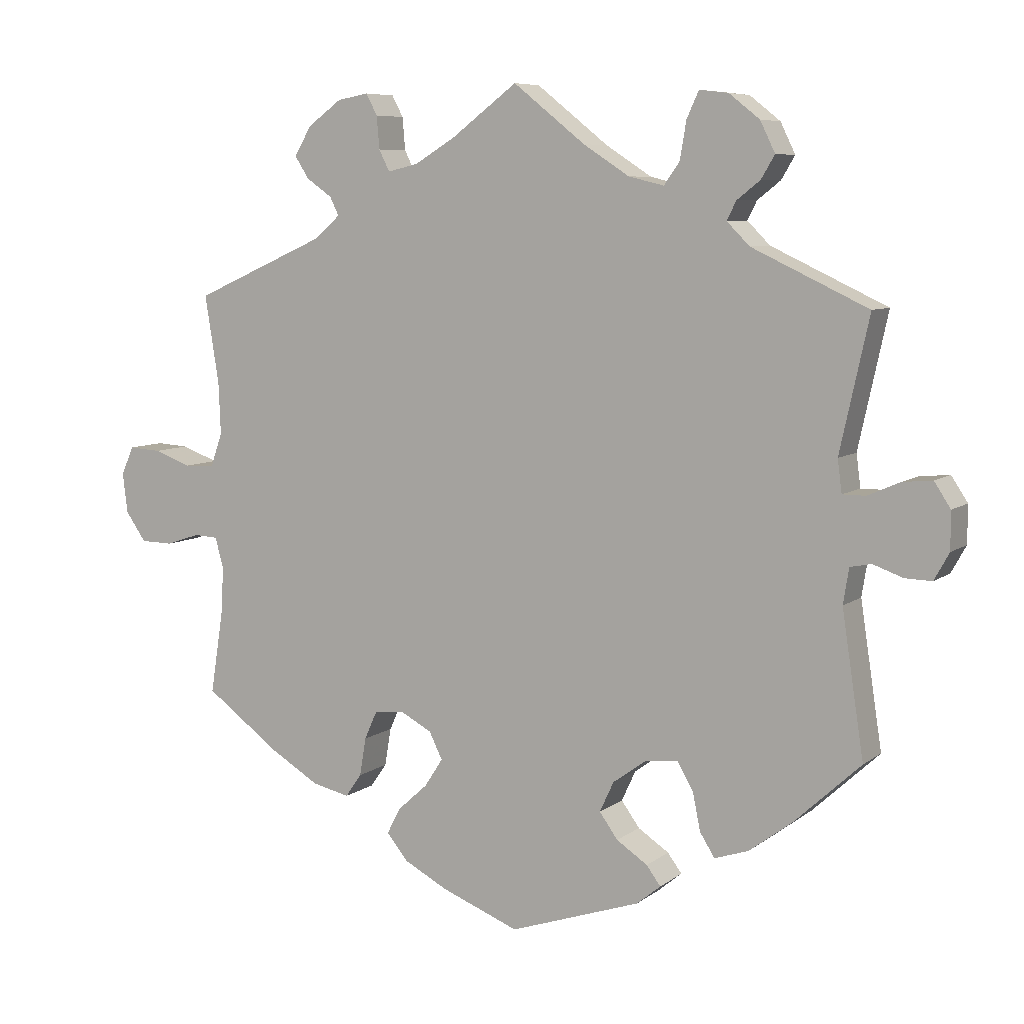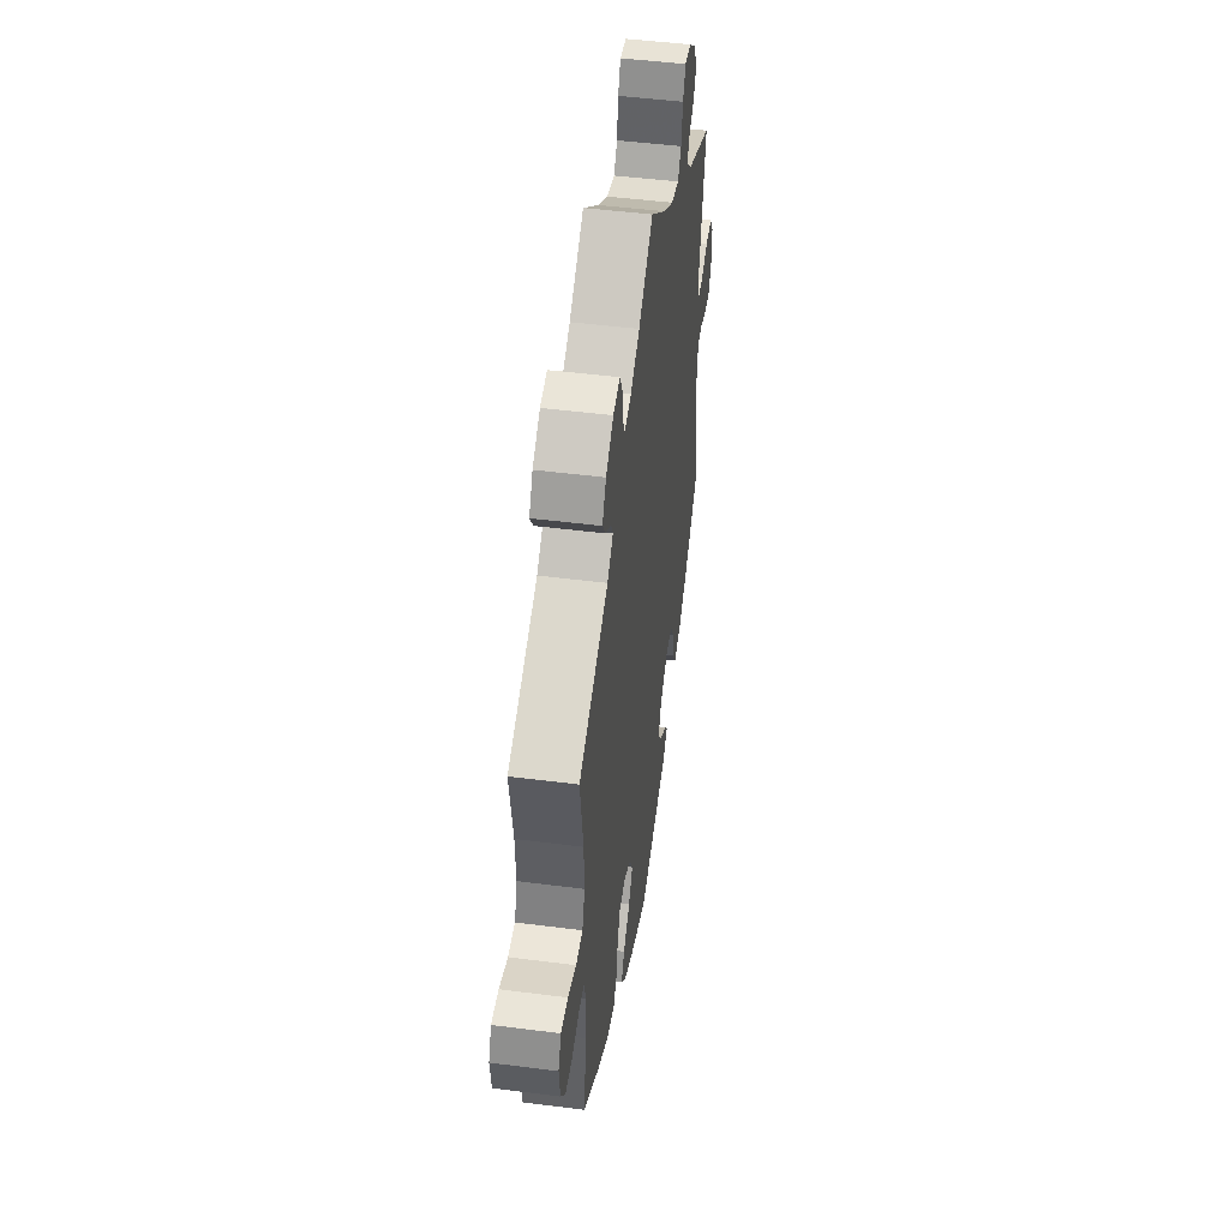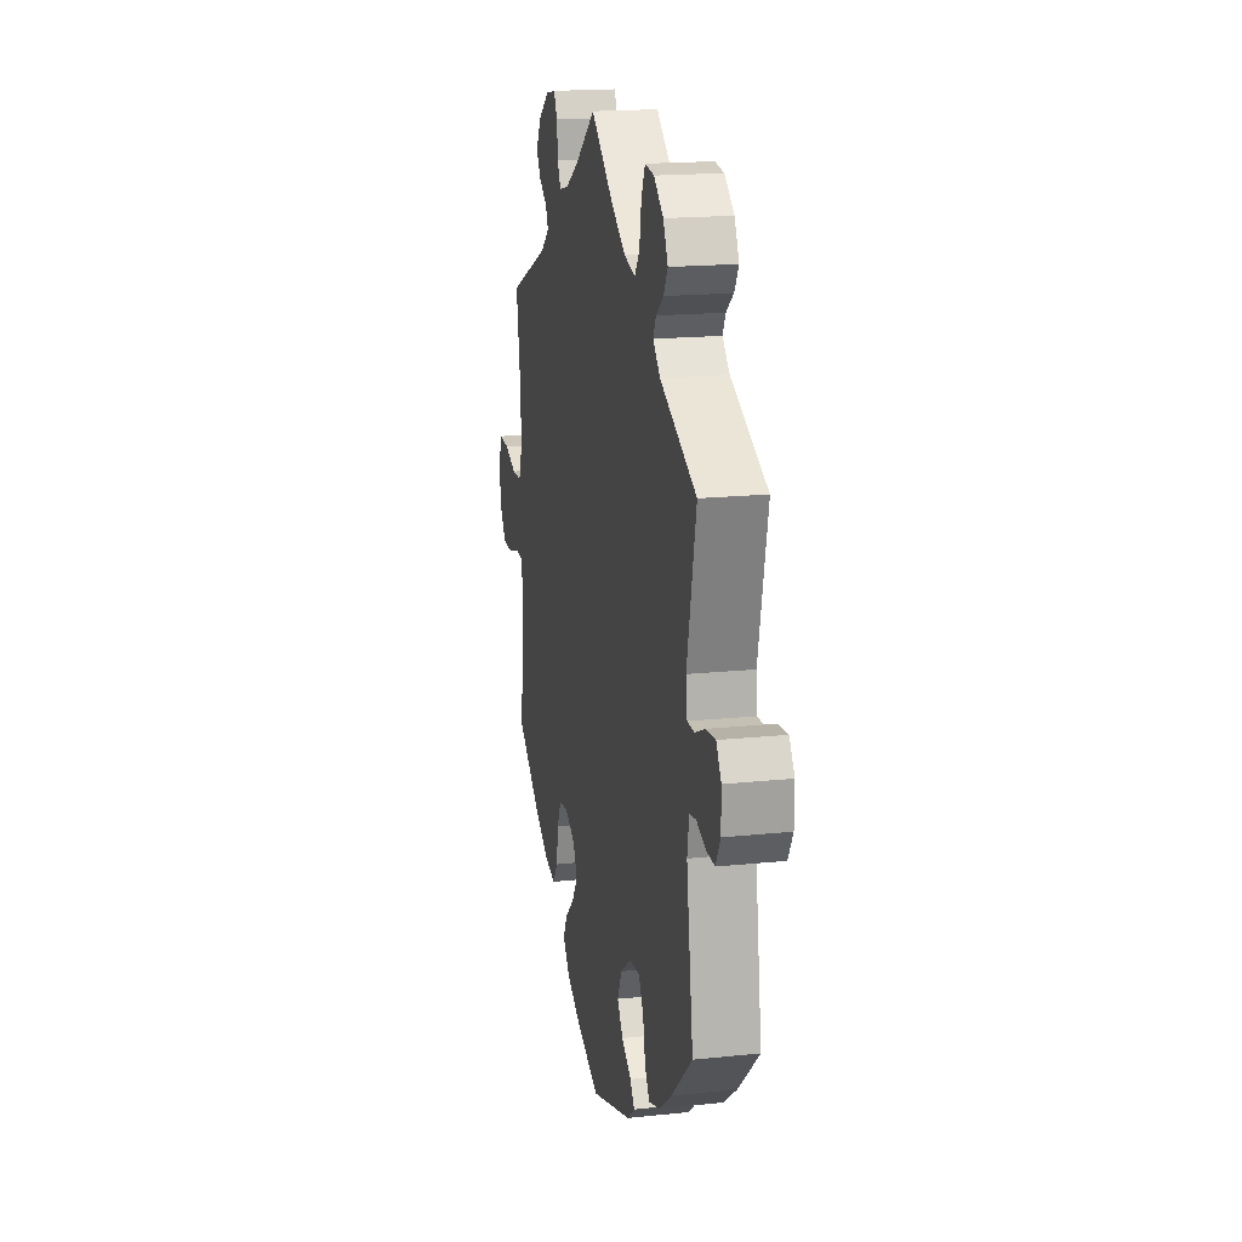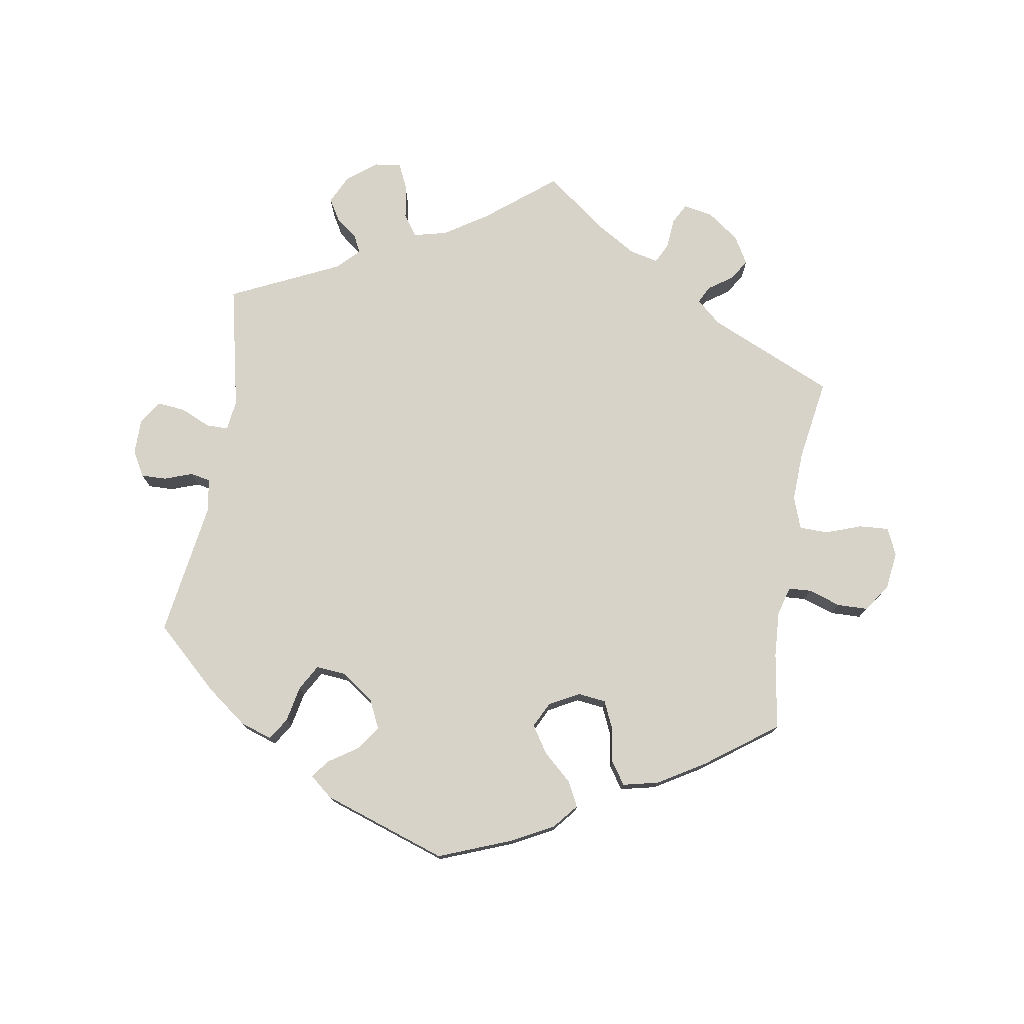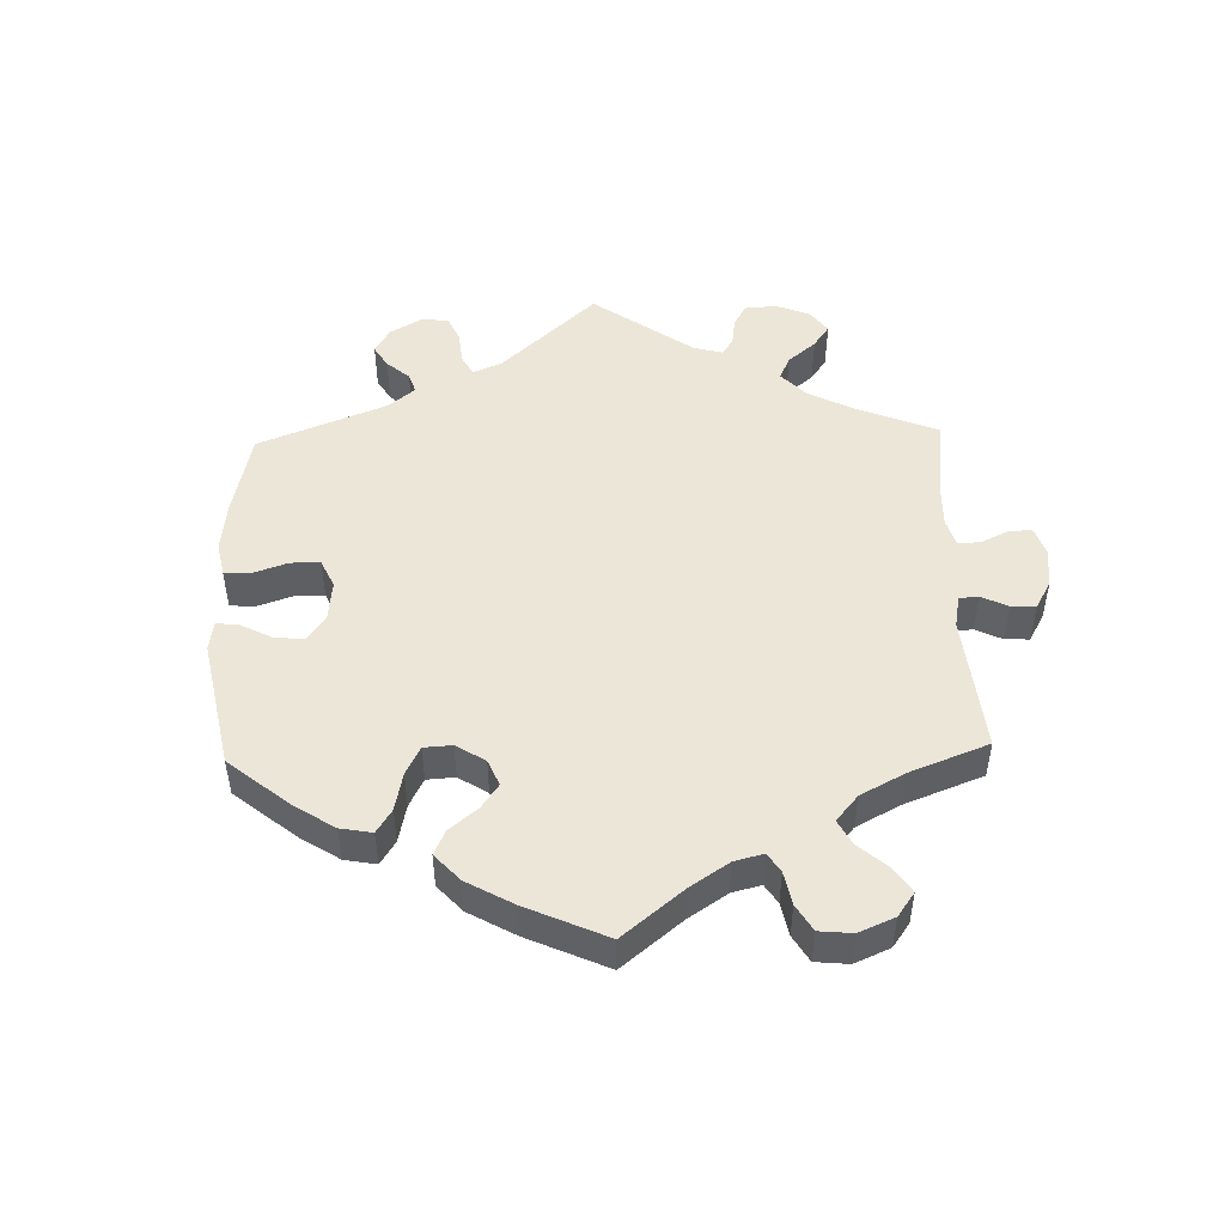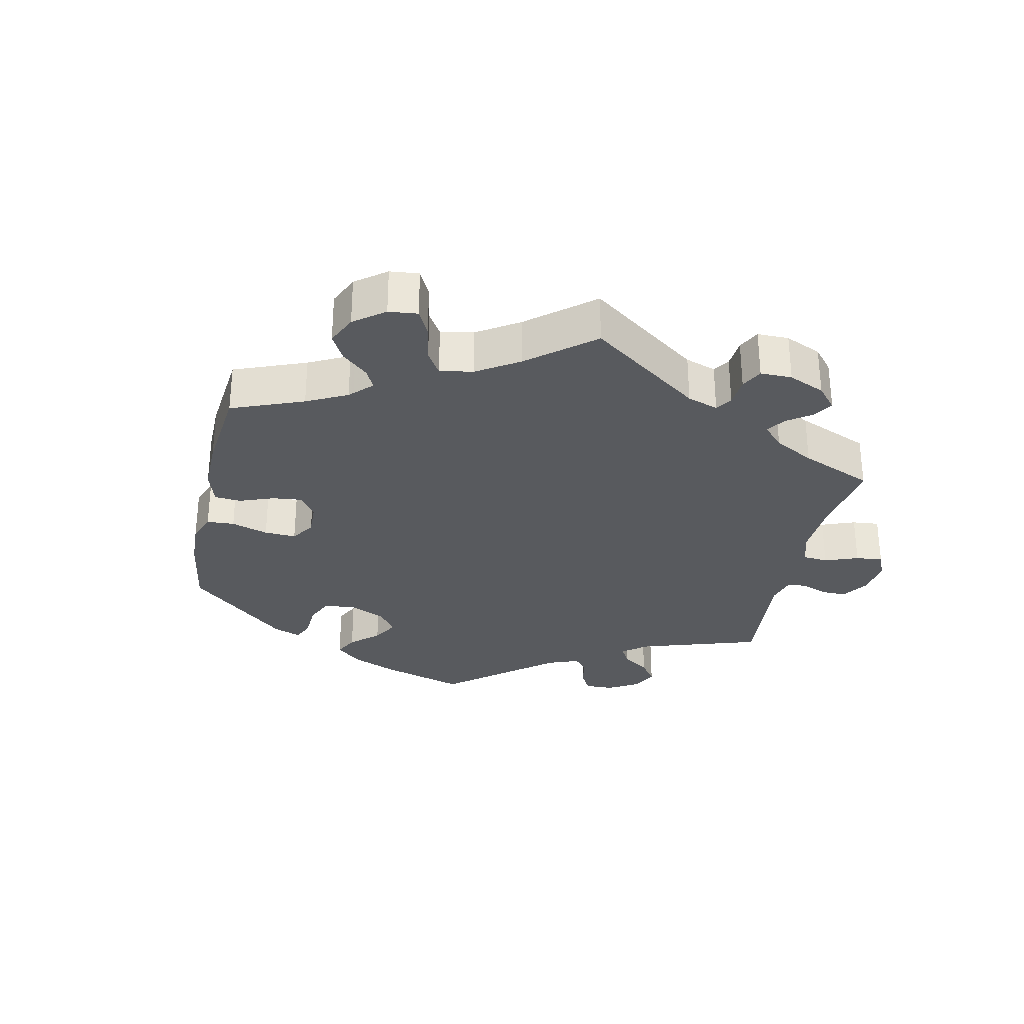
<metadata>
{"format":"obj","ext":"obj","renderer":"f3d","projection":"perspective","resolution":1024,"background":"white","views":[{"elev":7.4,"azim":27.7,"up":"+Z"},{"elev":48.0,"azim":-81.8,"up":"+Z"},{"elev":18.0,"azim":78.4,"up":"+Z"},{"elev":76.4,"azim":-170.7,"up":"+Y"},{"elev":49.3,"azim":-121.7,"up":"+Y"},{"elev":-30.5,"azim":-72.0,"up":"+Y"}]}
</metadata>
<code>
v -0.111 0.07 -0.535
v -0.172 0.07 -0.503
v -0.203 0.07 -0.466
v -0.184 0.07 -0.429
v -0.141 0.07 -0.39
v -0.115 0.07 -0.35
v -0.134 0.07 -0.312
v -0.179 0.07 -0.288
v -0.221 0.07 -0.293
v -0.239 0.07 -0.333
v -0.248 0.07 -0.387
v -0.271 0.07 -0.42
v -0.324 0.07 -0.408
v -0.393 0.07 -0.367
v -0.5 0.07 -0.289
v -0.482 0.07 -0.174
v -0.478 0.07 -0.106
v -0.49 0.07 -0.062
v -0.524 0.07 -0.06
v -0.572 0.07 -0.076
v -0.618 0.07 -0.075
v -0.647 0.07 -0.034
v -0.654 0.07 0.023
v -0.636 0.07 0.063
v -0.591 0.07 0.06
v -0.538 0.07 0.041
v -0.495 0.07 0.042
v -0.478 0.07 0.09
v -0.481 0.07 0.164
v -0.501 0.07 0.288
v -0.313 0.07 0.371
v -0.276 0.07 0.403
v -0.289 0.07 0.429
v -0.325 0.07 0.454
v -0.345 0.07 0.485
v -0.321 0.07 0.526
v -0.273 0.07 0.561
v -0.229 0.07 0.569
v -0.213 0.07 0.539
v -0.209 0.07 0.493
v -0.194 0.07 0.463
v -0.151 0.07 0.473
v -0.093 0.07 0.508
v 0 0.07 0.578
v 0.102 0.07 0.497
v 0.167 0.07 0.455
v 0.217 0.07 0.443
v 0.239 0.07 0.474
v 0.248 0.07 0.527
v 0.265 0.07 0.564
v 0.306 0.07 0.559
v 0.349 0.07 0.525
v 0.37 0.07 0.482
v 0.351 0.07 0.45
v 0.318 0.07 0.424
v 0.305 0.07 0.398
v 0.337 0.07 0.366
v 0.501 0.07 0.289
v 0.46 0.07 0.102
v 0.466 0.07 0.056
v 0.499 0.07 0.056
v 0.544 0.07 0.076
v 0.586 0.07 0.08
v 0.609 0.07 0.045
v 0.609 0.07 -0.008
v 0.588 0.07 -0.046
v 0.55 0.07 -0.045
v 0.508 0.07 -0.03
v 0.478 0.07 -0.036
v 0.47 0.07 -0.086
v 0.501 0.07 -0.289
v 0.407 0.07 -0.376
v 0.346 0.07 -0.422
v 0.298 0.07 -0.438
v 0.277 0.07 -0.405
v 0.266 0.07 -0.351
v 0.244 0.07 -0.313
v 0.198 0.07 -0.317
v 0.15 0.07 -0.352
v 0.13 0.07 -0.395
v 0.156 0.07 -0.431
v 0.2 0.07 -0.46
v 0.22 0.07 -0.487
v 0.186 0.07 -0.515
v 0 0.07 -0.578
v -0.111 0 -0.535
v -0.172 0 -0.503
v -0.203 0 -0.466
v -0.184 0 -0.429
v -0.141 0 -0.39
v -0.115 0 -0.35
v -0.134 0 -0.312
v -0.179 0 -0.288
v -0.221 0 -0.293
v -0.239 0 -0.333
v -0.248 0 -0.387
v -0.271 0 -0.42
v -0.324 0 -0.408
v -0.393 0 -0.367
v -0.5 0 -0.289
v -0.482 0 -0.174
v -0.478 0 -0.106
v -0.49 0 -0.062
v -0.524 0 -0.06
v -0.572 0 -0.076
v -0.618 0 -0.075
v -0.647 0 -0.034
v -0.654 0 0.023
v -0.636 0 0.063
v -0.591 0 0.06
v -0.538 0 0.041
v -0.495 0 0.042
v -0.478 0 0.09
v -0.481 0 0.164
v -0.501 0 0.288
v -0.313 0 0.371
v -0.276 0 0.403
v -0.289 0 0.429
v -0.325 0 0.454
v -0.345 0 0.485
v -0.321 0 0.526
v -0.273 0 0.561
v -0.229 0 0.569
v -0.213 0 0.539
v -0.209 0 0.493
v -0.194 0 0.463
v -0.151 0 0.473
v -0.093 0 0.508
v 0 0 0.578
v 0.102 0 0.497
v 0.167 0 0.455
v 0.217 0 0.443
v 0.239 0 0.474
v 0.248 0 0.527
v 0.265 0 0.564
v 0.306 0 0.559
v 0.349 0 0.525
v 0.37 0 0.482
v 0.351 0 0.45
v 0.318 0 0.424
v 0.305 0 0.398
v 0.337 0 0.366
v 0.501 0 0.289
v 0.46 0 0.102
v 0.466 0 0.056
v 0.499 0 0.056
v 0.544 0 0.076
v 0.586 0 0.08
v 0.609 0 0.045
v 0.609 0 -0.008
v 0.588 0 -0.046
v 0.55 0 -0.045
v 0.508 0 -0.03
v 0.478 0 -0.036
v 0.47 0 -0.086
v 0.501 0 -0.289
v 0.407 0 -0.376
v 0.346 0 -0.422
v 0.298 0 -0.438
v 0.277 0 -0.405
v 0.266 0 -0.351
v 0.244 0 -0.313
v 0.198 0 -0.317
v 0.15 0 -0.352
v 0.13 0 -0.395
v 0.156 0 -0.431
v 0.2 0 -0.46
v 0.22 0 -0.487
v 0.186 0 -0.515
v 0 0 -0.578
f 81 82 83 84
f 80 81 84 85
f 79 80 85 1
f 73 74 75 76
f 73 76 77
f 70 71 72 73
f 69 70 73 77
f 65 66 67 68
f 65 68 69
f 64 65 69
f 61 62 63 64
f 60 61 64 69
f 59 60 69 77
f 57 58 59 77
f 52 53 54 55
f 52 55 56
f 51 52 56
f 48 49 50 51
f 47 48 51 56
f 46 47 56 57
f 43 44 45
f 42 43 45 46
f 41 42 46 57
f 37 38 39 40
f 37 40 41
f 36 37 41
f 33 34 35 36
f 32 33 36 41
f 31 32 41 57
f 29 30 31 57
f 23 24 25 26
f 23 26 27
f 22 23 27
f 19 20 21 22
f 18 19 22 27
f 17 18 27 28
f 13 14 15 16
f 13 16 17
f 10 11 12 13
f 9 10 13 17
f 8 9 17 28
f 2 3 4 5
f 2 5 6
f 78 79 1 2
f 29 57 77 78
f 7 8 28 29
f 7 29 78
f 6 7 78
f 2 6 78
f 169 168 167 166
f 170 169 166 165
f 86 170 165 164
f 161 160 159 158
f 162 161 158
f 158 157 156 155
f 162 158 155 154
f 153 152 151 150
f 154 153 150
f 154 150 149
f 149 148 147 146
f 154 149 146 145
f 162 154 145 144
f 162 144 143 142
f 140 139 138 137
f 141 140 137
f 141 137 136
f 136 135 134 133
f 141 136 133 132
f 142 141 132 131
f 130 129 128
f 131 130 128 127
f 142 131 127 126
f 125 124 123 122
f 126 125 122
f 126 122 121
f 121 120 119 118
f 126 121 118 117
f 142 126 117 116
f 142 116 115 114
f 111 110 109 108
f 112 111 108
f 112 108 107
f 107 106 105 104
f 112 107 104 103
f 113 112 103 102
f 101 100 99 98
f 102 101 98
f 98 97 96 95
f 102 98 95 94
f 113 102 94 93
f 90 89 88 87
f 91 90 87
f 87 86 164 163
f 163 162 142 114
f 114 113 93 92
f 163 114 92
f 163 92 91
f 163 91 87
f 1 86 87 2
f 2 87 88 3
f 3 88 89 4
f 4 89 90 5
f 5 90 91 6
f 6 91 92 7
f 7 92 93 8
f 8 93 94 9
f 9 94 95 10
f 10 95 96 11
f 11 96 97 12
f 12 97 98 13
f 13 98 99 14
f 14 99 100 15
f 15 100 101 16
f 16 101 102 17
f 17 102 103 18
f 18 103 104 19
f 19 104 105 20
f 20 105 106 21
f 21 106 107 22
f 22 107 108 23
f 23 108 109 24
f 24 109 110 25
f 25 110 111 26
f 26 111 112 27
f 27 112 113 28
f 28 113 114 29
f 29 114 115 30
f 30 115 116 31
f 31 116 117 32
f 32 117 118 33
f 33 118 119 34
f 34 119 120 35
f 35 120 121 36
f 36 121 122 37
f 37 122 123 38
f 38 123 124 39
f 39 124 125 40
f 40 125 126 41
f 41 126 127 42
f 42 127 128 43
f 43 128 129 44
f 44 129 130 45
f 45 130 131 46
f 46 131 132 47
f 47 132 133 48
f 48 133 134 49
f 49 134 135 50
f 50 135 136 51
f 51 136 137 52
f 52 137 138 53
f 53 138 139 54
f 54 139 140 55
f 55 140 141 56
f 56 141 142 57
f 57 142 143 58
f 58 143 144 59
f 59 144 145 60
f 60 145 146 61
f 61 146 147 62
f 62 147 148 63
f 63 148 149 64
f 64 149 150 65
f 65 150 151 66
f 66 151 152 67
f 67 152 153 68
f 68 153 154 69
f 69 154 155 70
f 70 155 156 71
f 71 156 157 72
f 72 157 158 73
f 73 158 159 74
f 74 159 160 75
f 75 160 161 76
f 76 161 162 77
f 77 162 163 78
f 78 163 164 79
f 79 164 165 80
f 80 165 166 81
f 81 166 167 82
f 82 167 168 83
f 83 168 169 84
f 84 169 170 85
f 85 170 86 1

</code>
